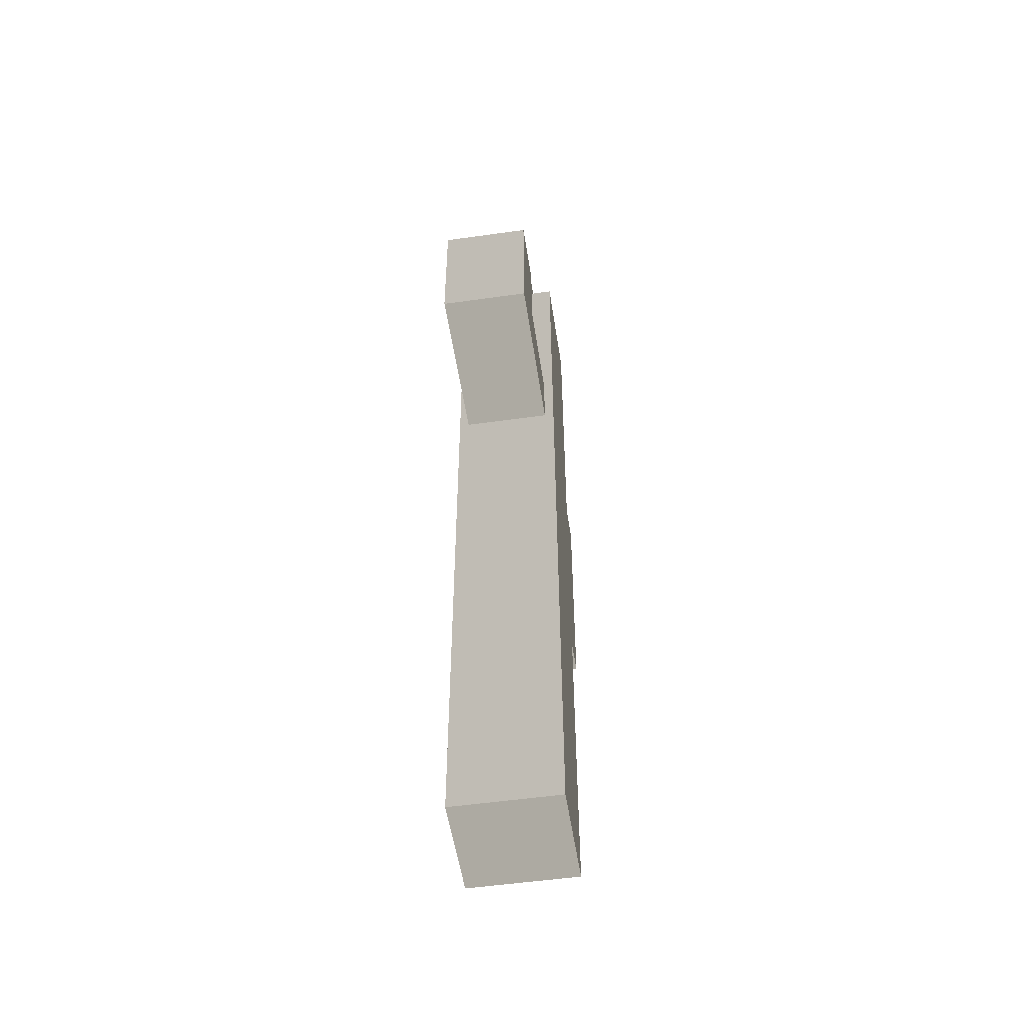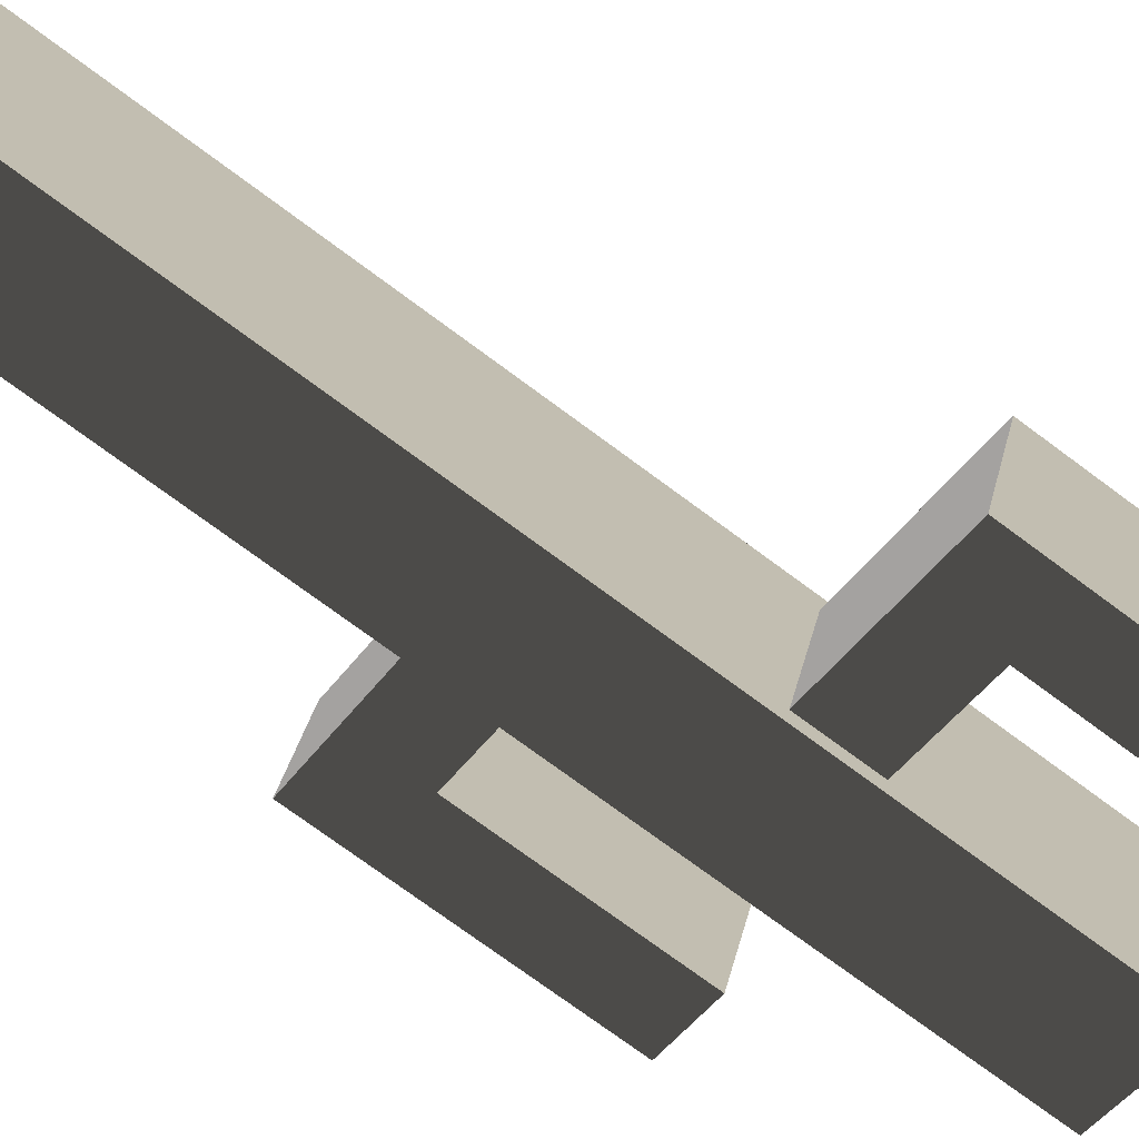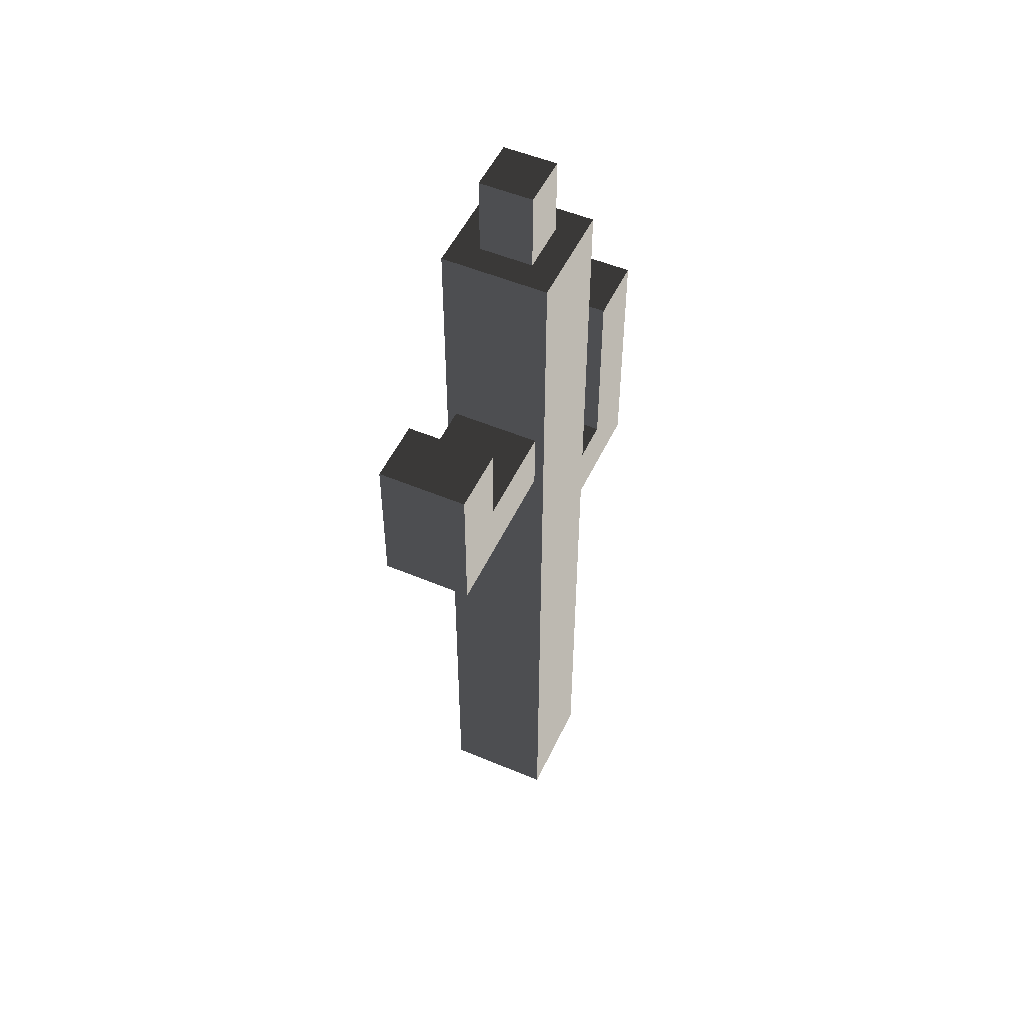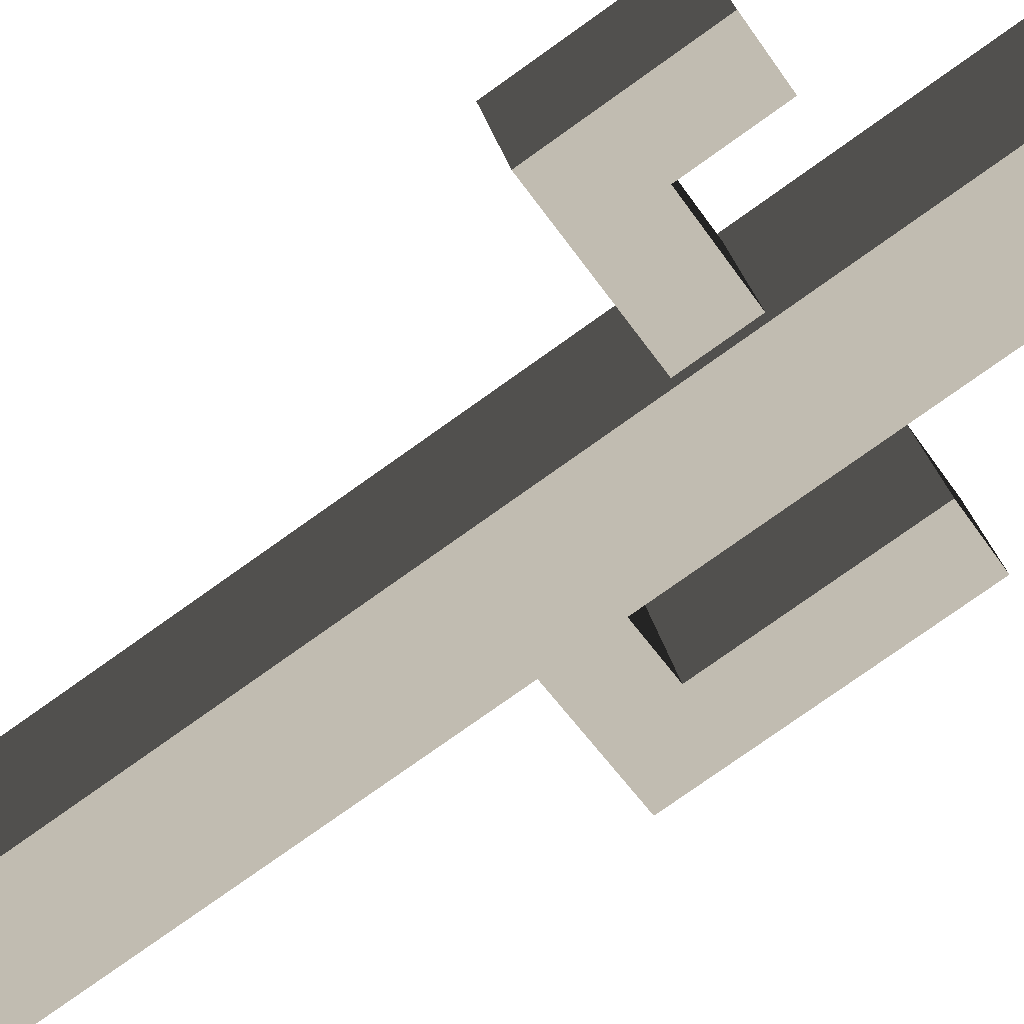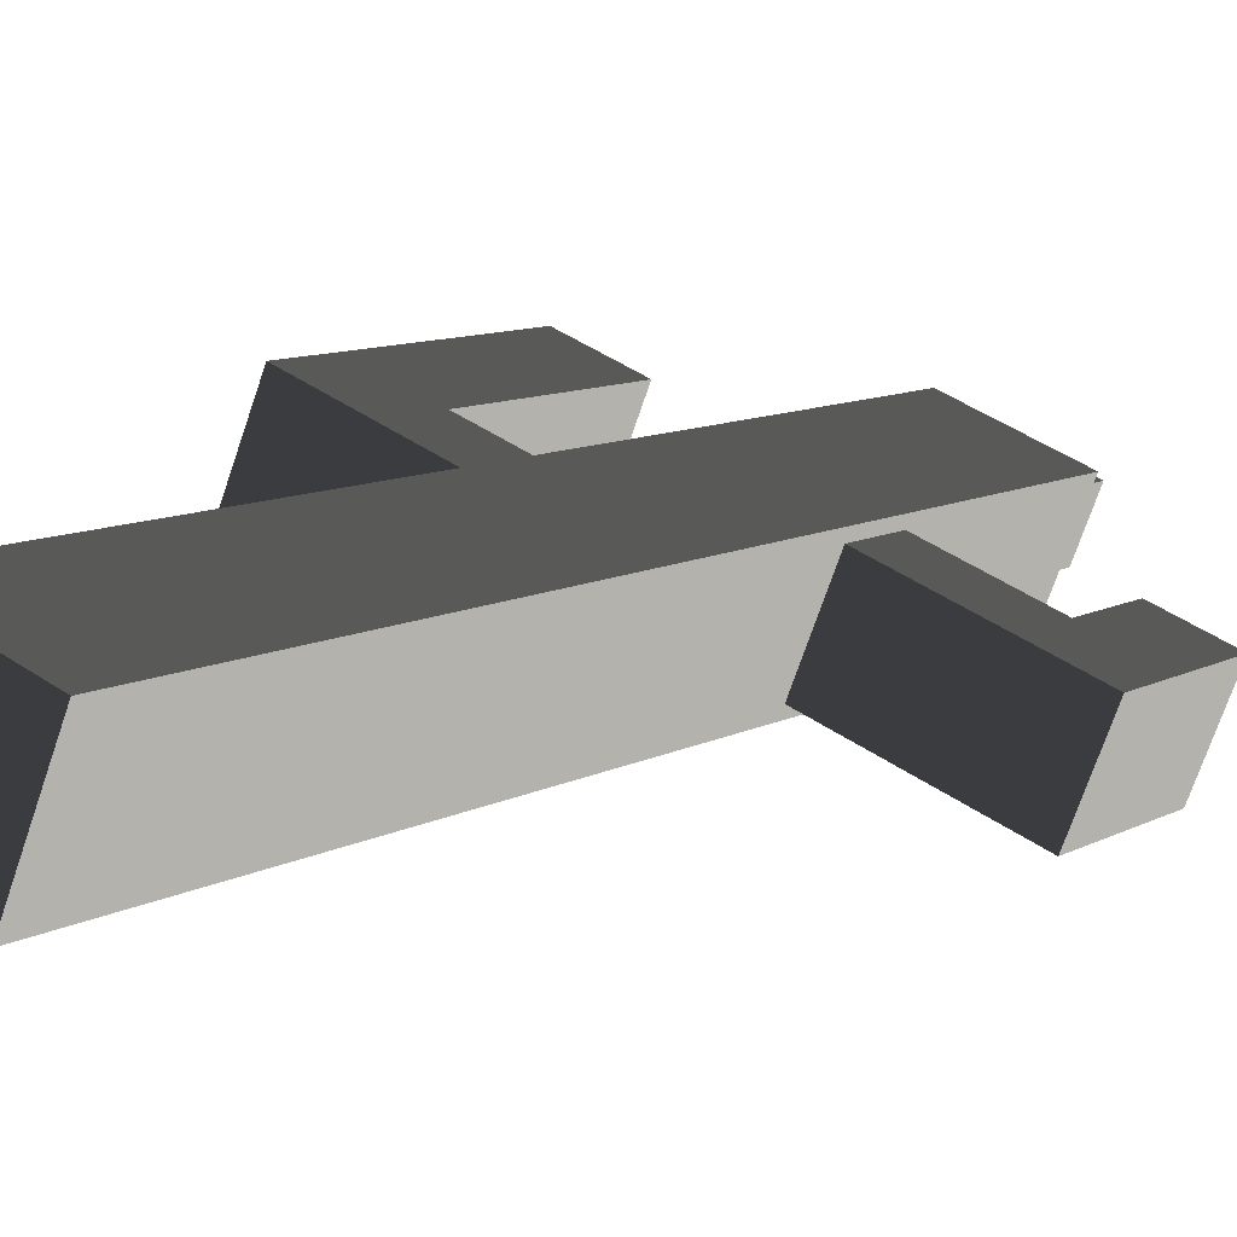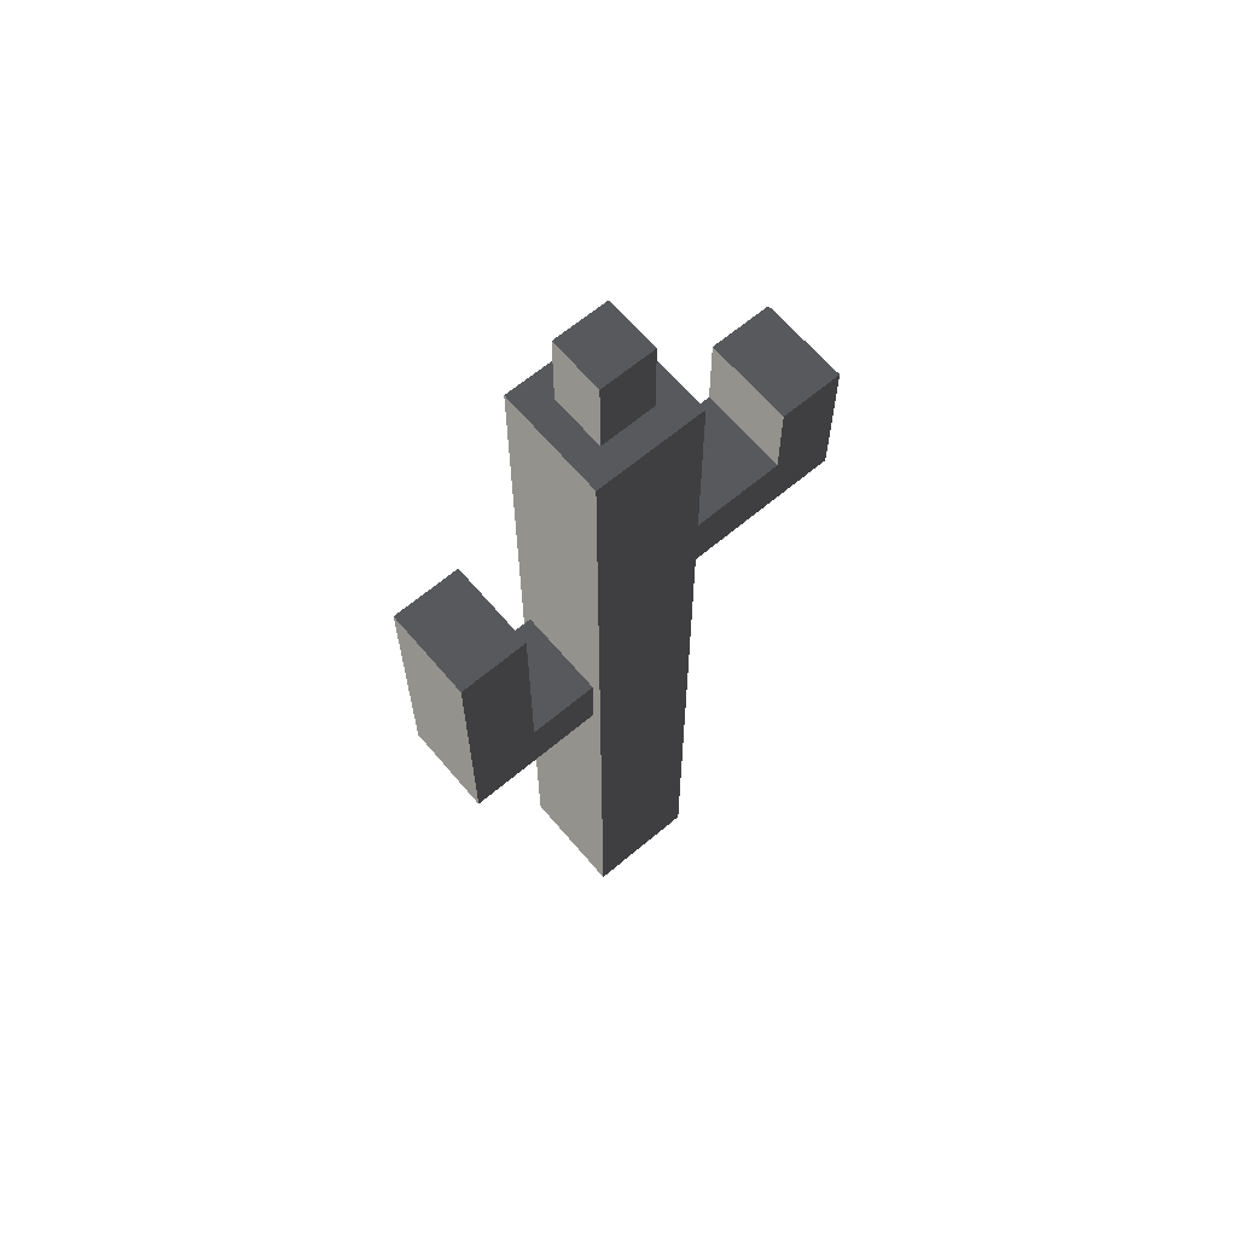
<metadata>
{"format":"obj","ext":"obj","renderer":"f3d","projection":"perspective","resolution":1024,"background":"white","views":[{"elev":-53.0,"azim":-59.4,"up":"+Z"},{"elev":-72.7,"azim":-126.8,"up":"+Y"},{"elev":51.5,"azim":-43.4,"up":"+Z"},{"elev":-77.2,"azim":-54.5,"up":"+Y"},{"elev":8.3,"azim":-148.3,"up":"+Y"},{"elev":64.6,"azim":161.7,"up":"+Z"}]}
</metadata>
<code>
v 0.2426 0.5013 0.4911
v 0.5225 -0.1927 0.4911
v 0.5225 -0.1927 1.902
v 0.2426 0.5013 1.902
v 0.2426 0.5013 -0.08056
v 0.5225 -0.1927 -0.08056
v 0.2426 0.5013 -0.6522
v 0.5225 -0.1927 -0.6522
v 0.4969 -0.1293 -0.7206
v 0.4969 -0.1293 -1.155
v 0.5225 -0.1927 -1.224
v 0.2682 0.4379 -1.155
v 0.2426 0.5013 -1.224
v 0.2426 0.5013 -4.176
v 0.5225 -0.1927 -4.176
v 0.2682 0.4379 -0.7206
v 0.5225 -0.1927 0.4911
v -0.1715 -0.4726 0.4911
v -0.1715 -0.4726 1.902
v 0.5225 -0.1927 1.902
v 0.5225 -0.1927 -0.08056
v -0.1715 -0.4726 -0.08056
v 0.5225 -0.1927 -0.6522
v -0.1715 -0.4726 -0.6522
v 0.5225 -0.1927 -1.224
v -0.1715 -0.4726 -1.224
v 0.5225 -0.1927 -4.176
v -0.1715 -0.4726 -4.176
v -0.1715 -0.4726 0.4911
v -0.4514 0.2214 0.4911
v -0.4514 0.2214 1.902
v -0.1715 -0.4726 1.902
v -0.4259 0.158 0.4228
v -0.4259 0.158 -0.01221
v -0.4514 0.2214 -0.08056
v -0.1971 -0.4093 -0.01221
v -0.1715 -0.4726 -0.08056
v -0.1715 -0.4726 -0.6522
v -0.4514 0.2214 -0.6522
v -0.1715 -0.4726 -1.224
v -0.4514 0.2214 -1.224
v -0.1715 -0.4726 -4.176
v -0.4514 0.2214 -4.176
v -0.1971 -0.4093 0.4228
v -0.4514 0.2214 0.4911
v 0.2426 0.5013 0.4911
v 0.2426 0.5013 1.902
v -0.4514 0.2214 1.902
v -0.4514 0.2214 -0.08056
v 0.2426 0.5013 -0.08056
v -0.4514 0.2214 -0.6522
v 0.2426 0.5013 -0.6522
v -0.4514 0.2214 -1.224
v 0.2426 0.5013 -1.224
v -0.4514 0.2214 -4.176
v 0.2426 0.5013 -4.176
v 0.5225 -0.1927 -4.176
v 0.2426 0.5013 -4.176
v -0.4514 0.2214 -4.176
v -0.1715 -0.4726 -4.176
v -0.4514 0.2214 1.902
v -0.2079 0.1179 1.902
v -0.06798 -0.2291 1.902
v -0.1715 -0.4726 1.902
v 0.2426 0.5013 1.902
v 0.1391 0.2578 1.902
v 0.5225 -0.1927 1.902
v 0.279 -0.0892 1.902
v 0.279 -0.0892 1.902
v 0.279 -0.0892 2.463
v 0.1391 0.2578 2.463
v 0.1391 0.2578 1.902
v -0.06798 -0.2291 2.463
v -0.2079 0.1179 2.463
v 0.1391 0.2578 2.463
v 0.279 -0.0892 2.463
v 0.1391 0.2578 1.902
v 0.1391 0.2578 2.463
v -0.2079 0.1179 2.463
v -0.2079 0.1179 1.902
v -0.06798 -0.2291 1.902
v -0.06798 -0.2291 2.463
v 0.279 -0.0892 2.463
v 0.279 -0.0892 1.902
v -0.2079 0.1179 1.902
v -0.2079 0.1179 2.463
v -0.06798 -0.2291 2.463
v -0.06798 -0.2291 1.902
v -0.8364 -0.6671 0.4228
v -0.8364 -0.6671 0.984
v -1.065 -0.09986 0.984
v -1.065 -0.09986 0.4228
v 0.9307 0.04564 -1.155
v 1.364 0.2206 -1.155
v 1.136 0.7878 -1.155
v 0.7019 0.6129 -1.155
v 0.4969 -0.1293 -1.155
v 0.2682 0.4379 -1.155
v -1.238 -0.8291 -0.01221
v -1.467 -0.2619 -0.01221
v -1.467 -0.2619 0.4228
v -1.238 -0.8291 0.4228
v -1.238 -0.8291 0.984
v -1.467 -0.2619 0.984
v -1.065 -0.09986 0.4228
v -1.467 -0.2619 0.4228
v -1.467 -0.2619 -0.01221
v -1.065 -0.09986 -0.01221
v -0.4259 0.158 0.4228
v -0.4259 0.158 -0.01221
v -1.467 -0.2619 0.984
v -1.065 -0.09986 0.984
v -1.065 -0.09986 -0.01221
v -1.467 -0.2619 -0.01221
v -1.238 -0.8291 -0.01221
v -0.8364 -0.6671 -0.01221
v -0.4259 0.158 -0.01221
v -0.1971 -0.4093 -0.01221
v -0.8364 -0.6671 -0.01221
v -1.238 -0.8291 -0.01221
v -1.238 -0.8291 0.4228
v -0.8364 -0.6671 0.4228
v -0.1971 -0.4093 -0.01221
v -0.1971 -0.4093 0.4228
v -0.8364 -0.6671 0.984
v -1.238 -0.8291 0.984
v 1.136 0.7878 -1.155
v 1.364 0.2206 -1.155
v 1.364 0.2206 -0.7206
v 1.136 0.7878 -0.7206
v 1.136 0.7878 0.5891
v 1.364 0.2206 0.5891
v 0.7019 0.6129 -1.155
v 1.136 0.7878 -1.155
v 1.136 0.7878 -0.7206
v 0.7019 0.6129 -0.7206
v 0.2682 0.4379 -1.155
v 0.2682 0.4379 -0.7206
v 0.7019 0.6129 0.5891
v 1.136 0.7878 0.5891
v 0.9307 0.04564 -0.7206
v 1.364 0.2206 -0.7206
v 1.364 0.2206 -1.155
v 0.9307 0.04564 -1.155
v 0.4969 -0.1293 -0.7206
v 0.4969 -0.1293 -1.155
v 1.364 0.2206 0.5891
v 0.9307 0.04564 0.5891
v 0.2682 0.4379 -0.7206
v 0.7019 0.6129 -0.7206
v 0.9307 0.04564 -0.7206
v 0.4969 -0.1293 -0.7206
v -0.1971 -0.4093 0.4228
v -0.8364 -0.6671 0.4228
v -1.065 -0.09986 0.4228
v -0.4259 0.158 0.4228
v -0.8364 -0.6671 0.984
v -1.238 -0.8291 0.984
v -1.467 -0.2619 0.984
v -1.065 -0.09986 0.984
v 0.7019 0.6129 0.5891
v 1.136 0.7878 0.5891
v 1.364 0.2206 0.5891
v 0.9307 0.04564 0.5891
v 0.7019 0.6129 -0.7206
v 0.7019 0.6129 0.5891
v 0.9307 0.04564 0.5891
v 0.9307 0.04564 -0.7206
g Cactus_(38)_822_171
f 1 3 2
f 1 4 3
f 5 1 2
f 5 2 6
f 7 5 6
f 7 6 8
f 9 7 8
f 10 9 8
f 10 8 11
f 12 10 11
f 12 11 13
f 14 13 11
f 14 11 15
f 16 13 7
f 16 12 13
f 9 16 7
f 17 19 18
f 17 20 19
f 21 17 18
f 21 18 22
f 23 21 22
f 23 22 24
f 25 23 24
f 25 24 26
f 27 25 26
f 27 26 28
f 29 31 30
f 29 32 31
f 33 29 30
f 34 33 30
f 34 30 35
f 36 34 35
f 36 35 37
f 38 37 35
f 38 35 39
f 40 38 39
f 40 39 41
f 42 40 41
f 42 41 43
f 44 37 29
f 44 36 37
f 33 44 29
f 45 47 46
f 45 48 47
f 49 45 46
f 49 46 50
f 51 49 50
f 51 50 52
f 53 51 52
f 53 52 54
f 55 53 54
f 55 54 56
f 57 59 58
f 57 60 59
f 61 63 62
f 61 64 63
f 65 61 62
f 65 62 66
f 67 65 66
f 67 66 68
f 64 68 63
f 64 67 68
f 69 71 70
f 69 72 71
f 73 75 74
f 73 76 75
f 77 79 78
f 77 80 79
f 81 83 82
f 81 84 83
f 85 87 86
f 85 88 87
f 89 91 90
f 89 92 91
f 93 95 94
f 93 96 95
f 97 96 93
f 97 98 96
f 99 101 100
f 99 102 101
f 101 102 103
f 101 103 104
f 105 107 106
f 105 108 107
f 109 108 105
f 109 110 108
f 105 106 111
f 105 111 112
f 113 115 114
f 113 116 115
f 117 116 113
f 117 118 116
f 119 121 120
f 119 122 121
f 123 122 119
f 123 124 122
f 121 122 125
f 121 125 126
f 127 129 128
f 127 130 129
f 129 130 131
f 129 131 132
f 133 135 134
f 133 136 135
f 137 136 133
f 137 138 136
f 135 136 139
f 135 139 140
f 141 143 142
f 141 144 143
f 145 144 141
f 145 146 144
f 141 142 147
f 141 147 148
f 149 151 150
f 149 152 151
f 153 155 154
f 153 156 155
f 157 159 158
f 157 160 159
f 161 163 162
f 161 164 163
f 165 167 166
f 165 168 167

</code>
